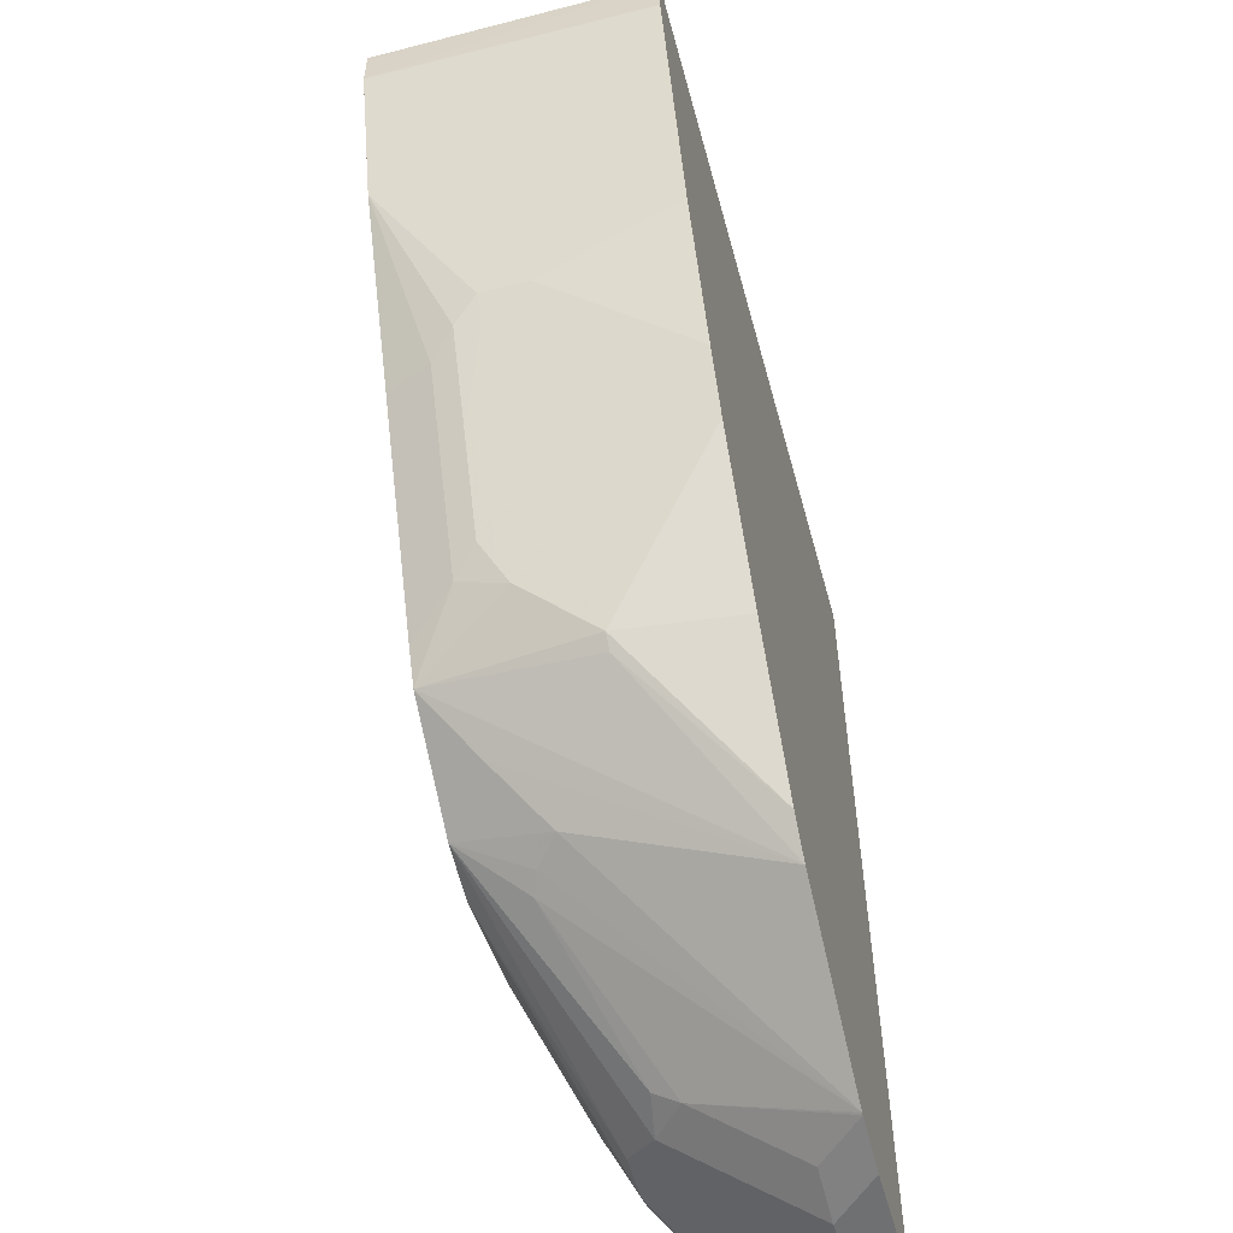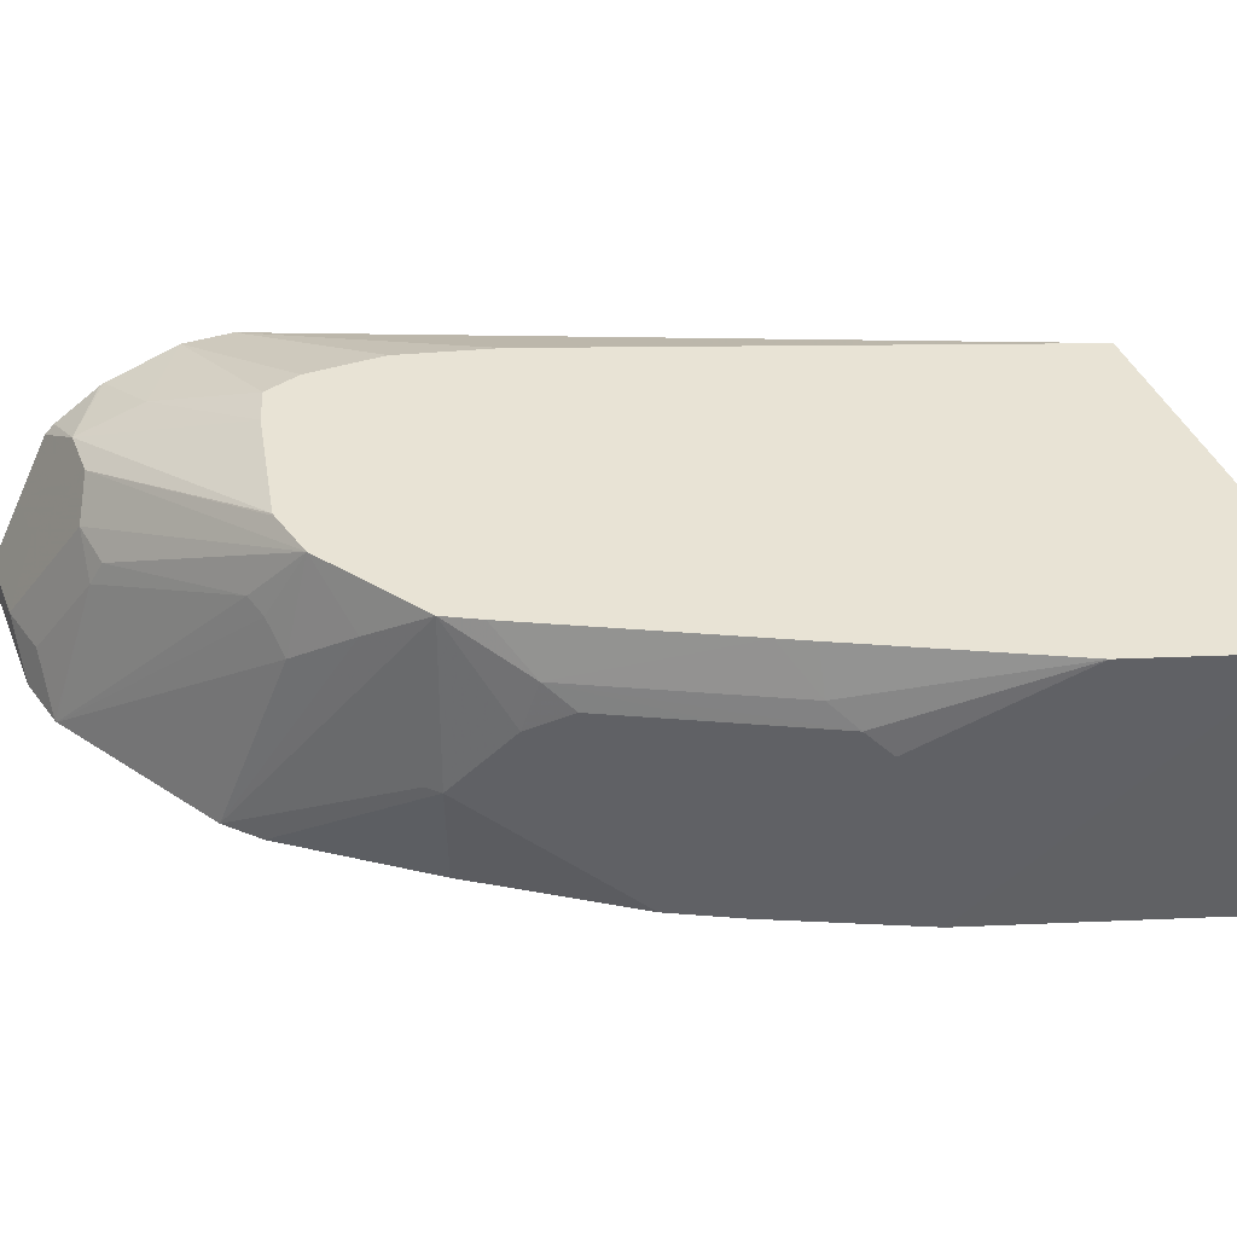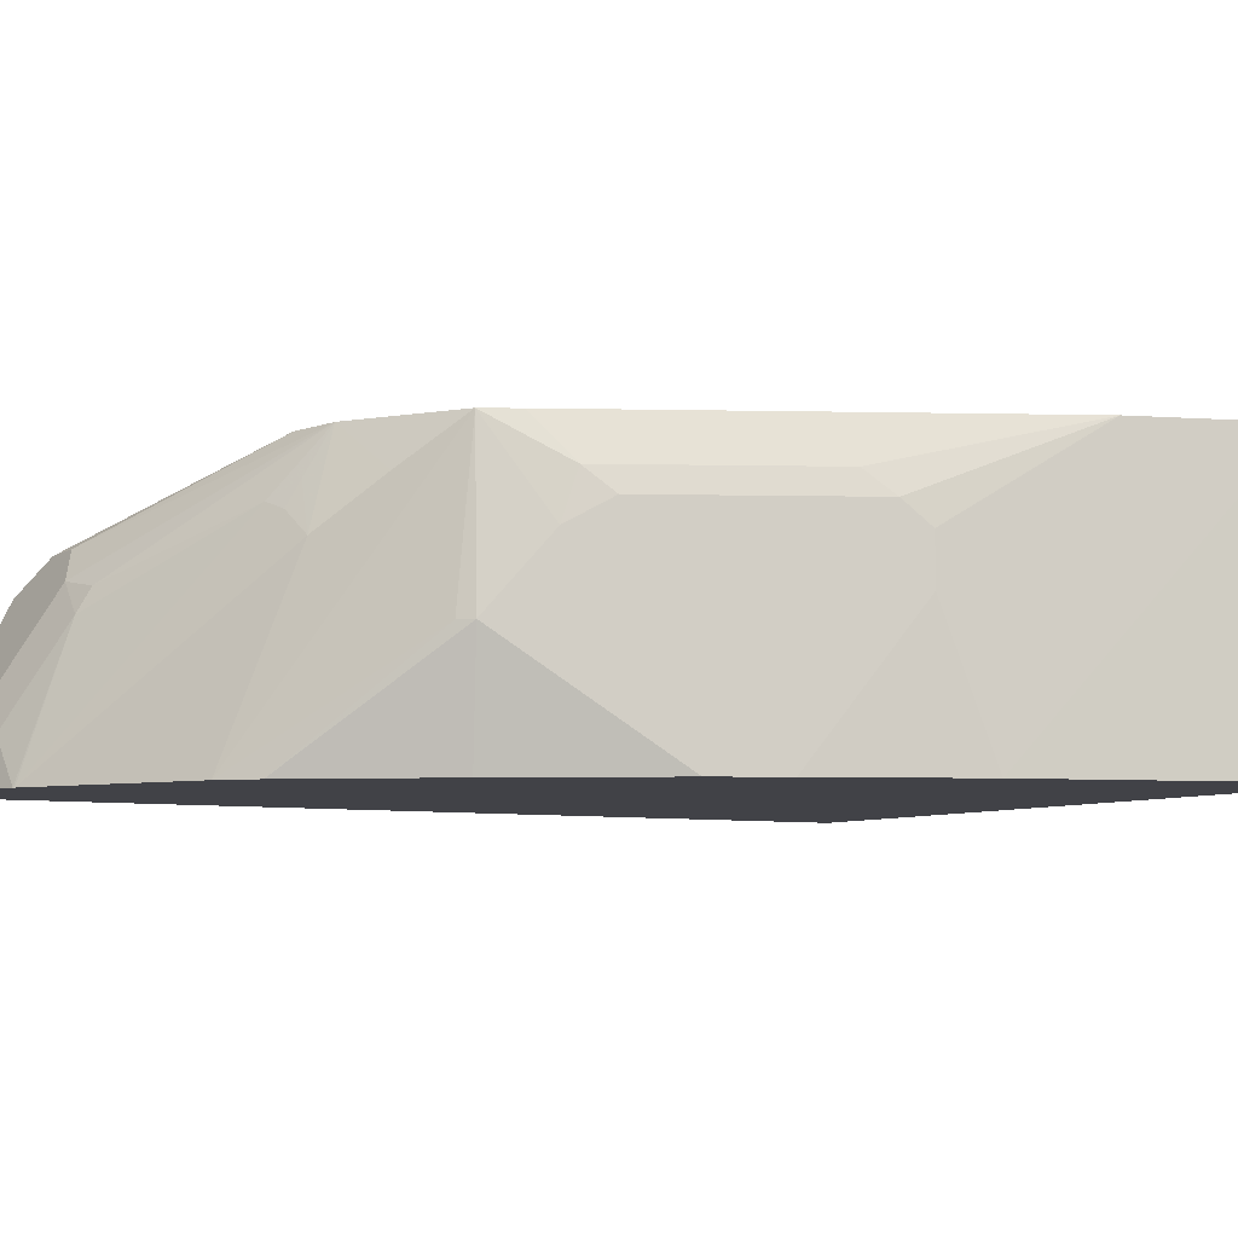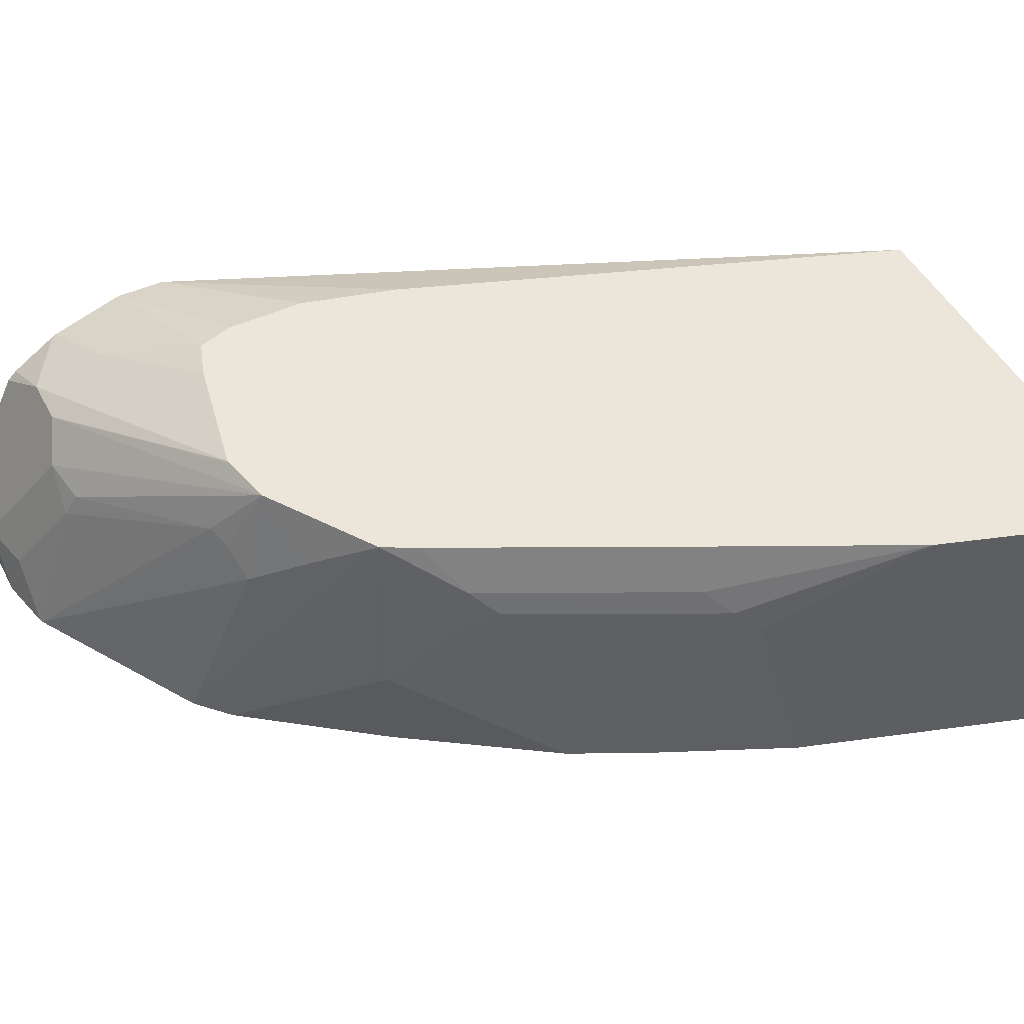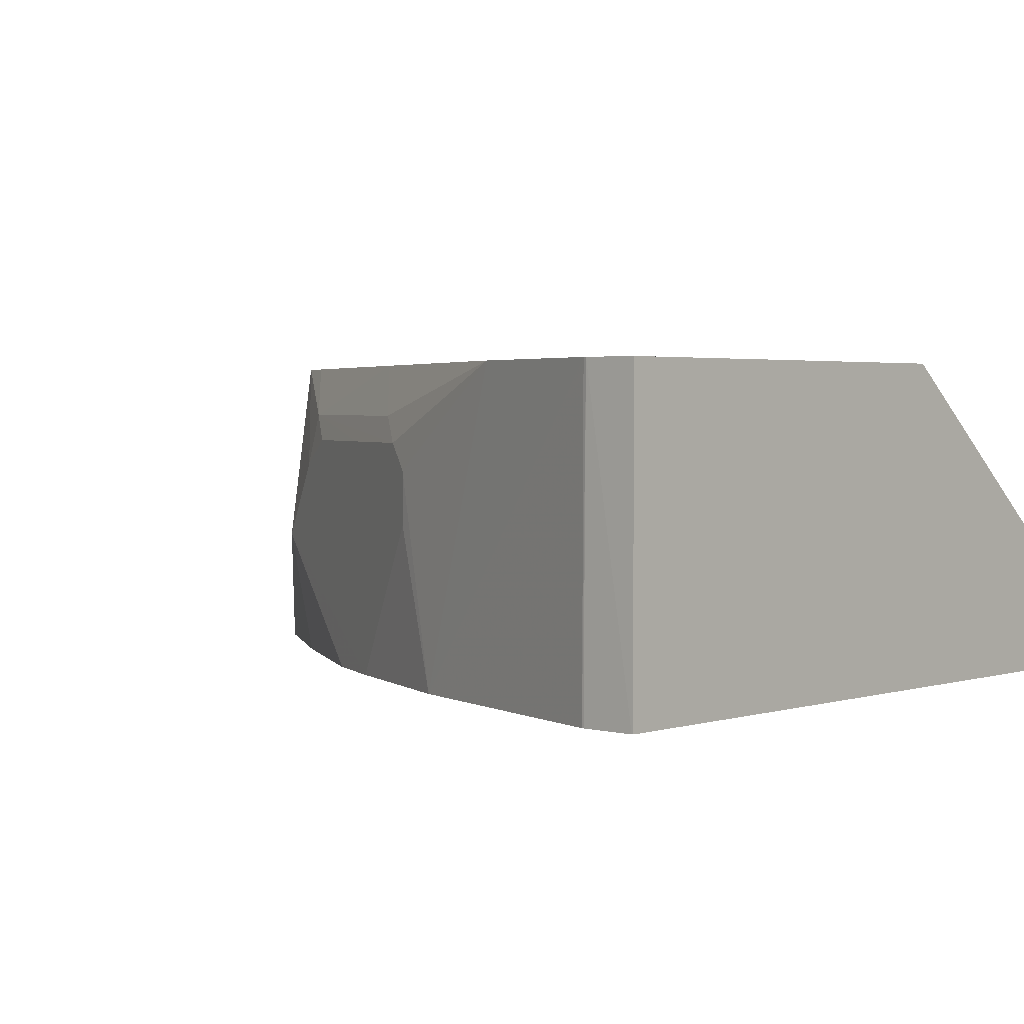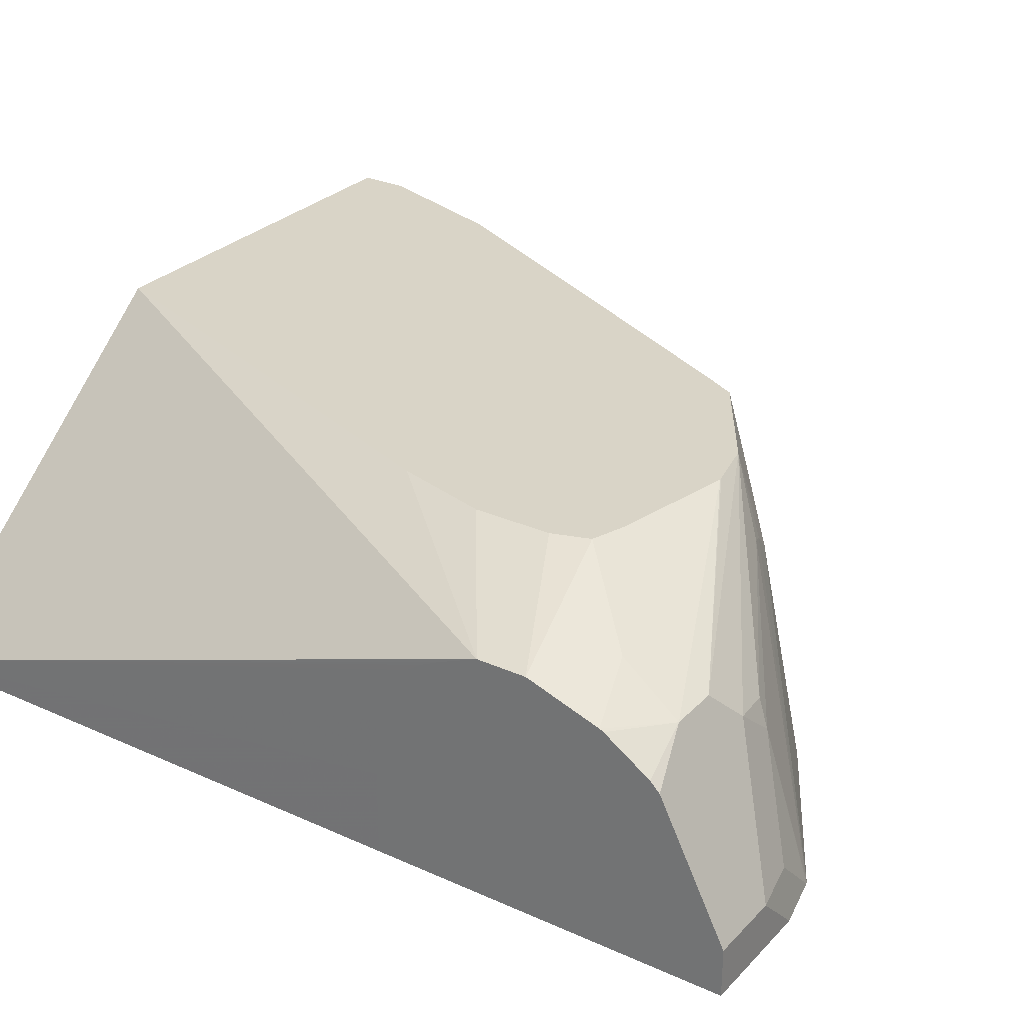
<metadata>
{"format":"obj","ext":"obj","renderer":"f3d","projection":"perspective","resolution":1024,"background":"white","views":[{"elev":-54.9,"azim":-74.8,"up":"+Z"},{"elev":41.2,"azim":-111.0,"up":"+Y"},{"elev":-6.8,"azim":-120.0,"up":"+Y"},{"elev":47.7,"azim":-116.9,"up":"+Y"},{"elev":2.5,"azim":-48.0,"up":"+Y"},{"elev":28.5,"azim":124.1,"up":"+Y"}]}
</metadata>
<code>
v -0.228 0.0387 -0.4745
v -0.228 0.151 -0.4745
v -0.228 0.0387 -0.475
v 0.0657 0.0387 -0.4745
v -0.06999 0.151 -0.4745
v -0.228 0.151 -0.493
v -0.2277 0.0387 -0.494
v 0.06599 0.0387 -0.6985
v 0.06599 0.07152 -0.6985
v 0.06599 0.09389 -0.7008
v 0.06599 0.1051 -0.7053
v 0.06599 0.1118 -0.7086
v 0.06599 0.1188 -0.7127
v 0.06599 0.123 -0.7187
v 0.06599 0.1263 -0.7254
v 0.06599 0.133 -0.741
v 0.0002281 0.151 -0.6652
v -0.2278 0.151 -0.4942
v -0.2276 0.0387 -0.4948
v 0.06599 0.0387 -0.8361
v 0.06599 0.133 -0.76
v 0.009984 0.151 -0.702
v -0.209 0.151 -0.5511
v -0.1969 0.0387 -0.5891
v 0.01968 0.0387 -0.8361
v 0.06599 0.05701 -0.8361
v 0.03799 0.133 -0.779
v 0.005236 0.151 -0.7463
v 0.007336 0.151 -0.74
v 0.009984 0.151 -0.732
v 0.06599 0.1238 -0.788
v -0.1714 0.151 -0.627
v -0.1781 0.133 -0.627
v -0.1852 0.1235 -0.6176
v -0.19 0.114 -0.6081
v -0.19 0.095 -0.6081
v -0.171 0.0387 -0.646
v 0.03799 0.05701 -0.8361
v -0.0017 0.0387 -0.8313
v 0.06599 0.08235 -0.8234
v -0.00901 0.151 -0.751
v 0.04432 0.1203 -0.8044
v 0.06599 0.123 -0.7896
v -0.1654 0.151 -0.639
v -0.1401 0.133 -0.703
v -0.1663 0.1235 -0.6555
v -0.1837 0.114 -0.6207
v -0.1837 0.095 -0.6207
v -0.1282 0.08551 -0.7315
v -0.1583 0.0387 -0.6714
v 0.04432 0.08235 -0.8234
v 0.0166 0.05701 -0.8313
v 0.01266 0.1077 -0.8107
v -0.002563 0.0387 -0.8309
v -0.002391 0.095 -0.8123
v 0.06599 0.1077 -0.8107
v -0.05652 0.151 -0.7605
v 0.06599 0.1114 -0.807
v 0.02532 0.1203 -0.8044
v -0.1274 0.151 -0.715
v -0.1203 0.151 -0.7284
v -0.1393 0.114 -0.7094
v -0.1472 0.1235 -0.6935
v -0.1583 0.114 -0.6714
v -0.1235 0.08551 -0.7363
v -0.08225 0.0387 -0.7797
v -0.1203 0.0387 -0.7284
v -0.004751 0.1045 -0.8075
v -0.07814 0.151 -0.7558
v -0.06979 0.0387 -0.7915
v -0.0594 0.05701 -0.7933
v -0.08234 0.114 -0.7664
v -0.07126 0.1235 -0.7695
v -0.06334 0.1267 -0.7727
v -0.0579 0.151 -0.7603
v -0.1013 0.133 -0.7474
v -0.07365 0.133 -0.7648
f 38 59 51
f 37 48 49
f 38 52 55
f 38 55 53
f 38 53 59
f 36 48 37
f 37 49 50
f 40 59 42
f 39 55 52
f 40 51 59
f 40 42 56
f 41 42 57
f 42 43 58
f 42 58 56
f 42 59 57
f 39 54 55
f 35 48 36
f 27 42 41
f 34 47 35
f 44 60 45
f 24 35 36
f 24 36 37
f 25 39 52
f 25 52 38
f 26 38 51
f 26 51 40
f 27 41 28
f 27 31 42
f 31 43 42
f 32 44 33
f 33 44 45
f 33 45 34
f 34 45 46
f 34 46 47
f 35 47 48
f 45 60 61
f 54 73 74
f 45 62 63
f 55 74 68
f 57 59 75
f 59 69 75
f 61 69 76
f 61 76 70
f 61 70 65
f 65 70 66
f 68 74 69
f 69 74 77
f 69 77 72
f 69 72 76
f 70 76 72
f 70 72 71
f 72 77 73
f 23 35 24
f 54 74 55
f 54 72 73
f 54 71 72
f 54 70 71
f 73 77 74
f 45 63 46
f 46 63 62
f 46 62 64
f 46 64 47
f 47 64 49
f 47 49 48
f 45 61 62
f 49 64 62
f 49 61 65
f 49 65 66
f 49 66 67
f 49 67 50
f 53 68 69
f 53 69 59
f 53 55 68
f 49 62 61
f 23 34 35
f 3 6 7
f 23 32 33
f 2 17 22
f 2 22 30
f 2 30 29
f 2 29 28
f 2 28 41
f 2 41 57
f 2 57 75
f 2 75 69
f 2 69 61
f 2 61 60
f 2 60 44
f 2 44 32
f 2 32 23
f 2 23 18
f 2 18 6
f 2 5 17
f 4 8 9
f 1 5 2
f 1 8 4
f 23 33 34
f 1 2 6
f 1 6 3
f 1 3 7
f 1 7 19
f 1 19 24
f 1 24 37
f 1 37 50
f 1 50 67
f 1 67 66
f 1 66 70
f 1 70 54
f 1 54 39
f 1 39 25
f 1 20 8
f 1 4 5
f 4 9 10
f 1 25 20
f 4 11 12
f 8 13 12
f 8 12 11
f 8 11 10
f 8 10 9
f 16 21 30
f 16 30 22
f 16 22 17
f 18 24 19
f 20 25 38
f 20 38 26
f 21 27 28
f 21 28 29
f 21 29 30
f 4 10 11
f 21 31 27
f 8 14 13
f 8 15 14
f 18 23 24
f 8 21 16
f 4 13 14
f 8 16 15
f 4 14 15
f 4 15 16
f 4 16 5
f 6 18 19
f 6 19 7
f 5 16 17
f 4 12 13
f 8 26 40
f 8 40 56
f 8 56 58
f 8 58 43
f 8 43 31
f 8 20 26
f 8 31 21

</code>
